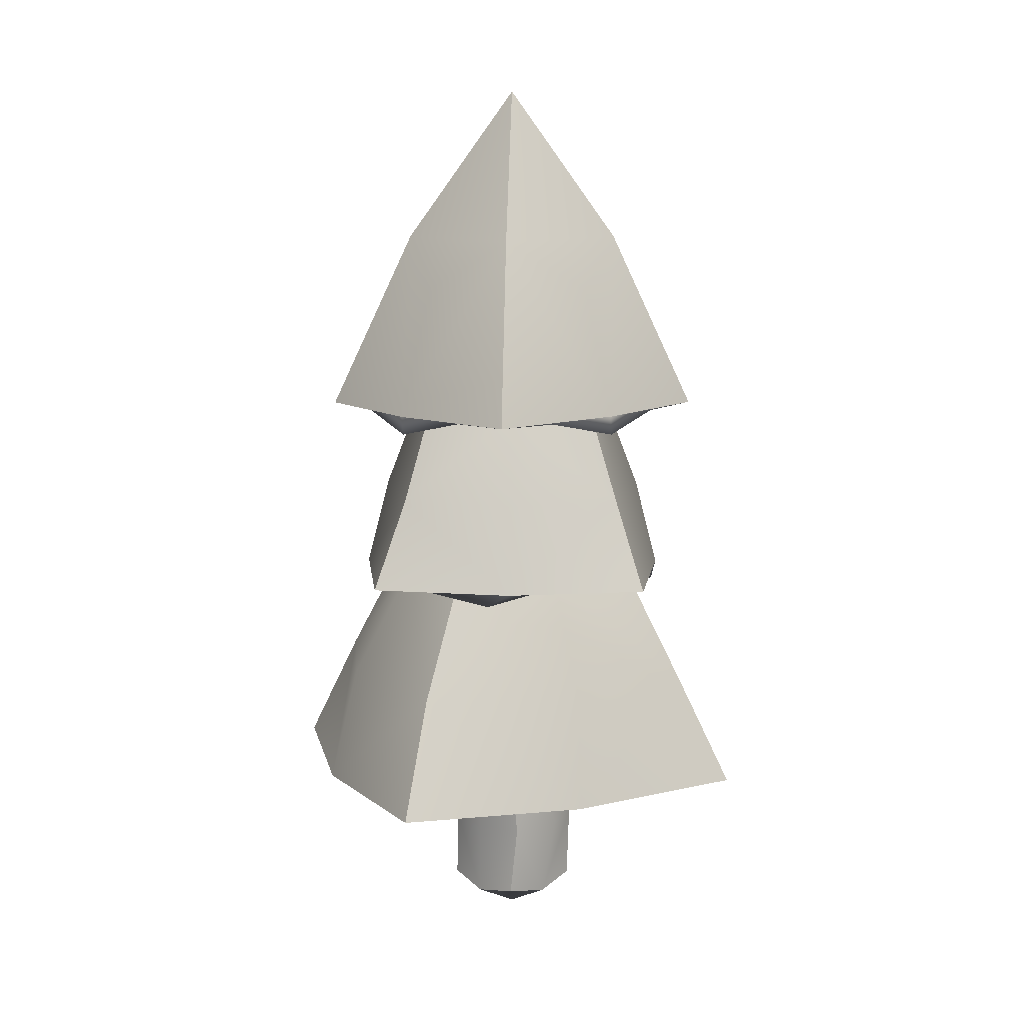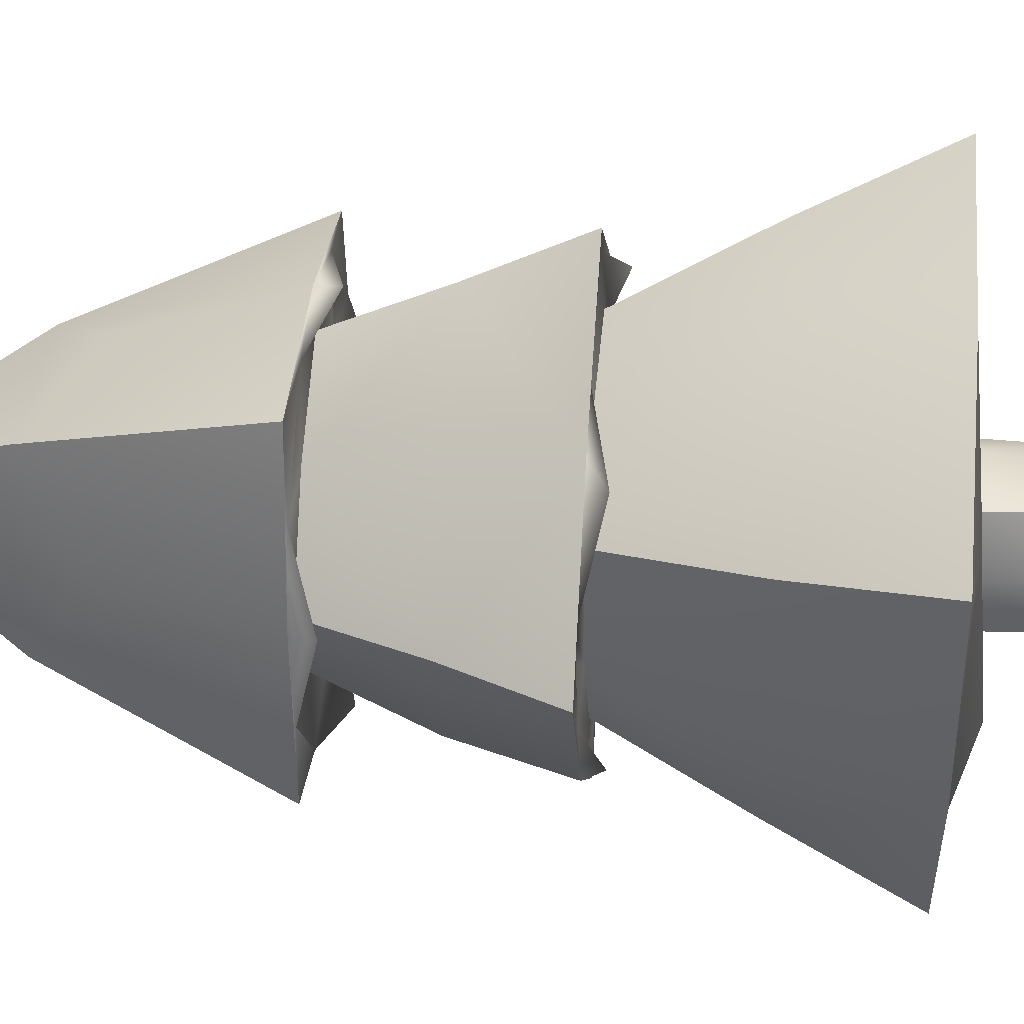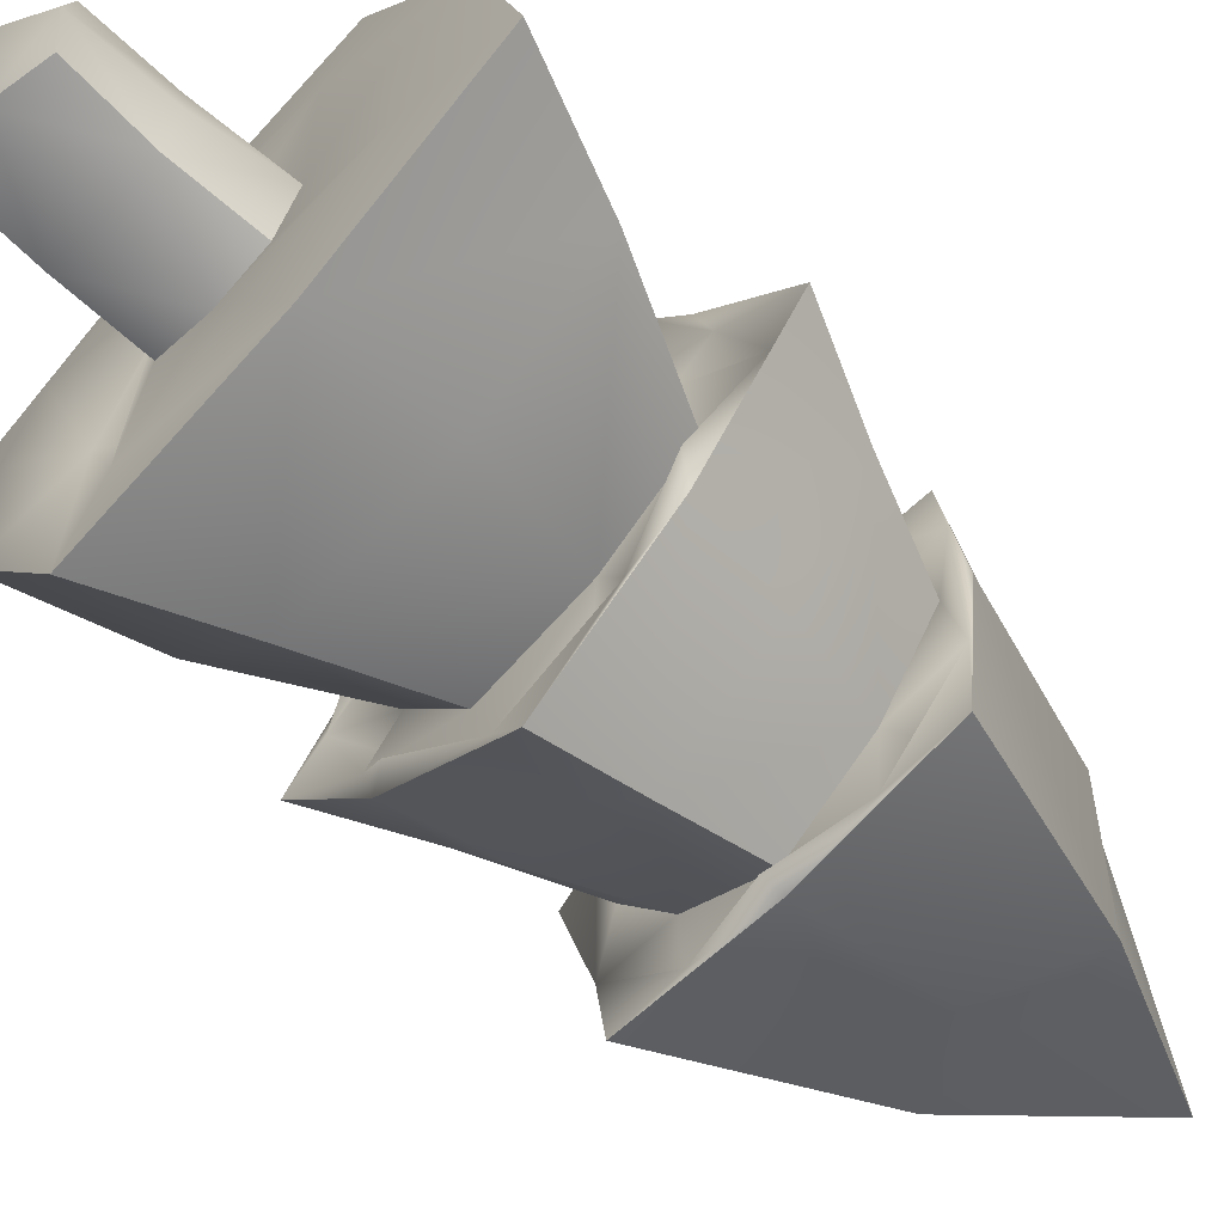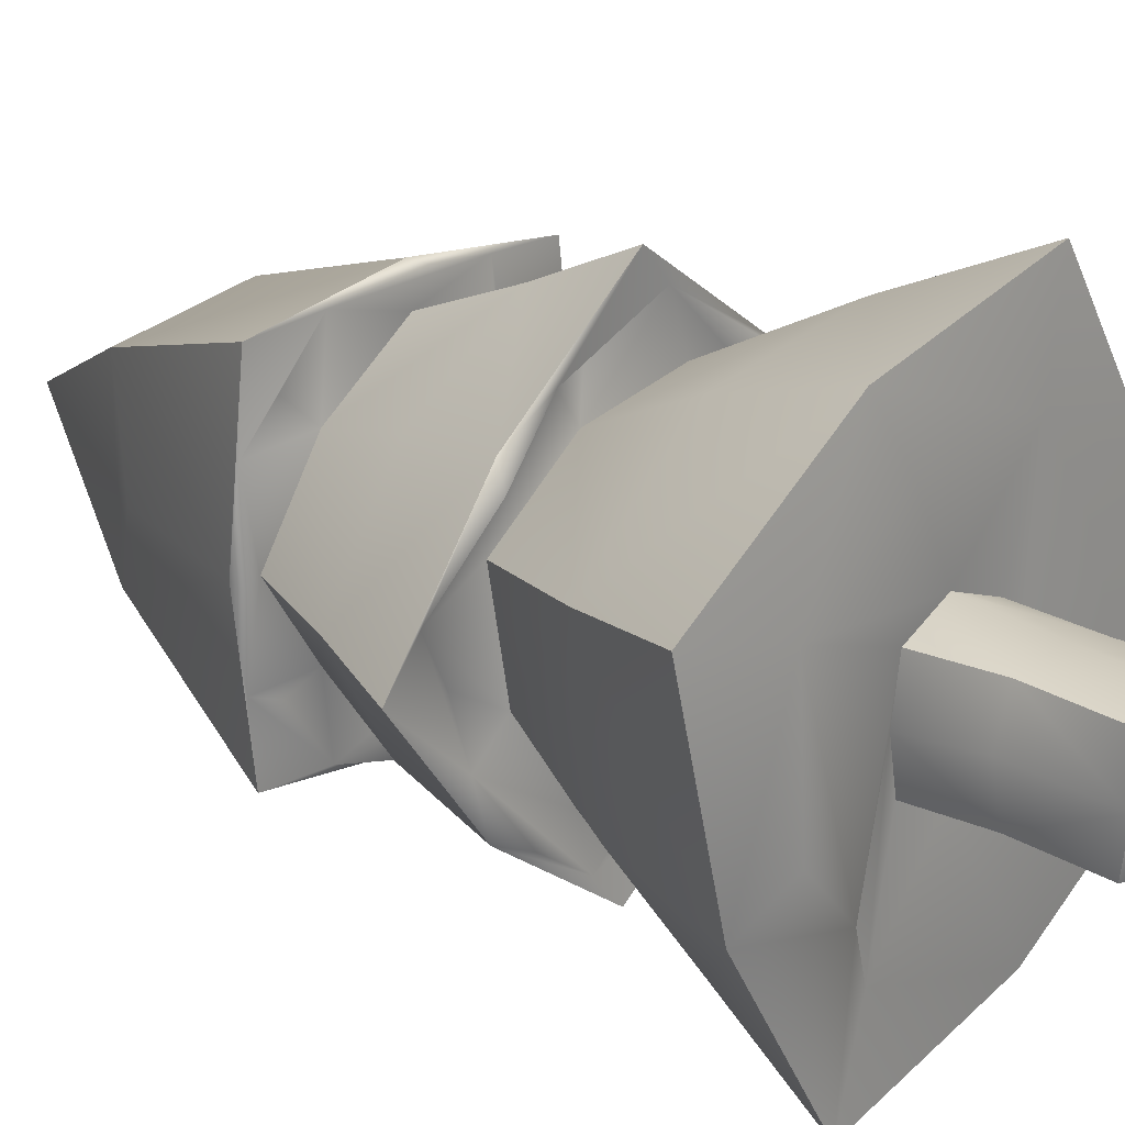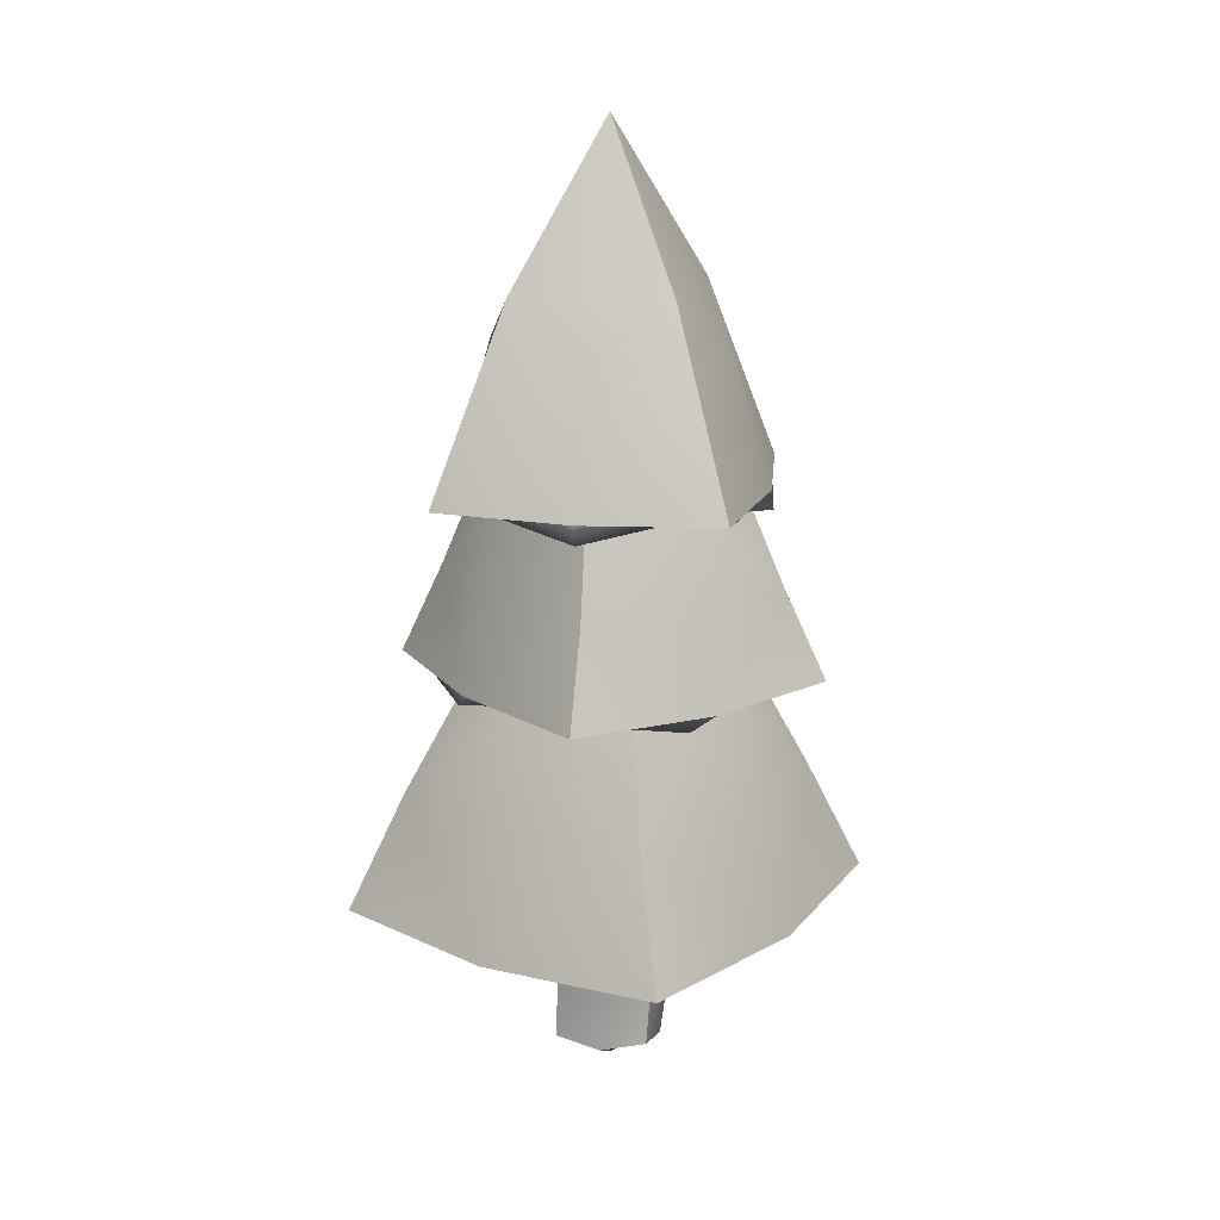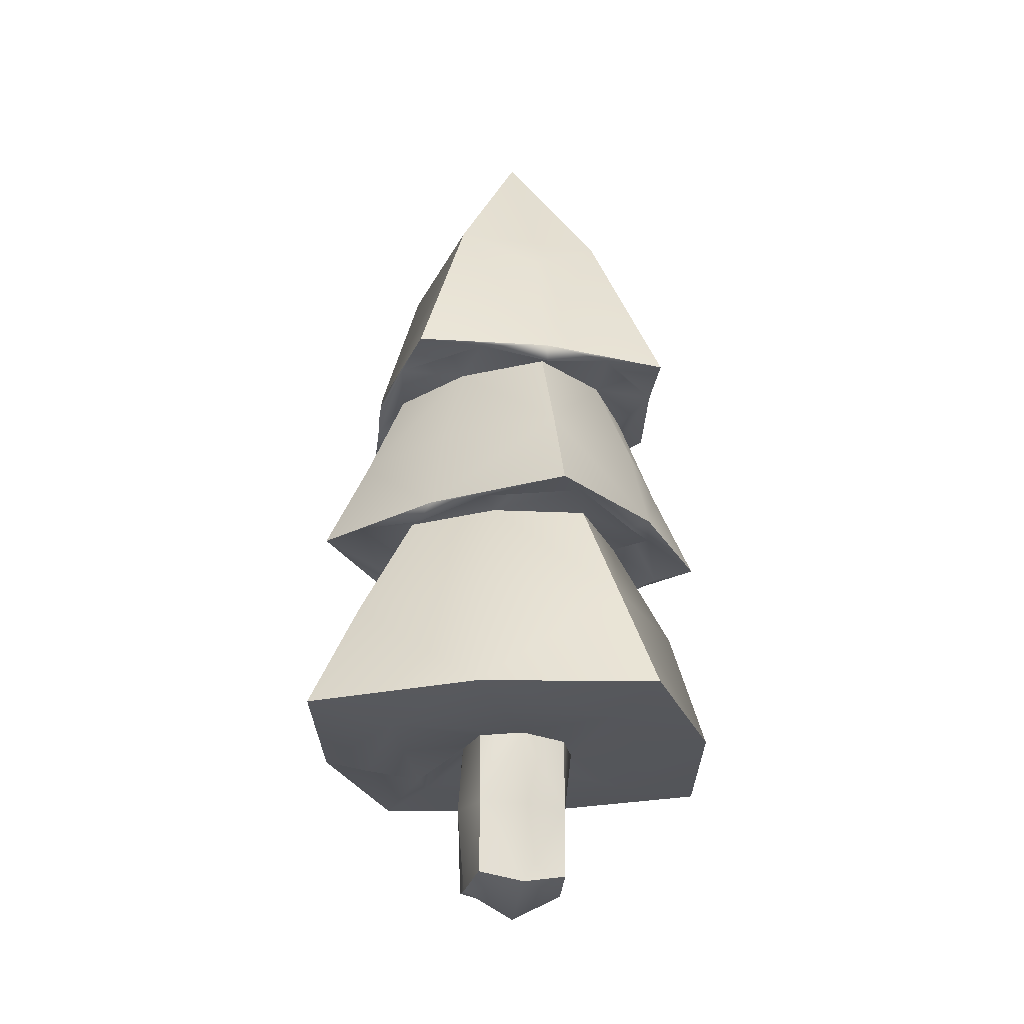
<metadata>
{"format":"obj","ext":"obj","renderer":"f3d","projection":"perspective","resolution":1024,"background":"white","views":[{"elev":11.3,"azim":-133.7,"up":"+Y"},{"elev":32.8,"azim":-84.9,"up":"+Z"},{"elev":-65.2,"azim":46.2,"up":"+Z"},{"elev":22.8,"azim":-47.9,"up":"+Z"},{"elev":17.1,"azim":-168.5,"up":"+Y"},{"elev":-25.6,"azim":-13.3,"up":"+Y"}]}
</metadata>
<code>
v  -0.8419 8.145 0.8987
v  -1.492 6.115 1.589
v  0 6.115 1.788
v  -0.0025 7.572 1.335
v  1.492 6.115 1.589
v  0.84 8.145 0.8969
v  0 9.862 -0
v  1.678 6.115 -0
v  1.248 7.572 -0.0025
v  1.492 6.115 -1.589
v  0.8419 8.145 -0.8987
v  0 6.115 -1.788
v  0.0025 7.572 -1.335
v  -1.492 6.115 -1.589
v  -0.84 8.145 -0.8969
v  -1.678 6.115 -0
v  -1.248 7.572 0.0025
v  1.57 6.099 -0.8052
v  1.403 6.115 0.0443
v  0.8194 6.115 -0.8194
v  1.035 6.281 -1.073
v  -0.0443 6.115 -1.403
v  0.7545 6.099 -1.625
v  -1.824 5.119 -0.0445
v  -2.295 4.123 -0.0725
v  -1.269 4.123 1.269
v  -1.075 5.119 1.102
v  0.0725 4.123 2.295
v  0.0783 5.119 1.817
v  0.0443 6.115 1.403
v  -0.8194 6.115 0.8194
v  -1.403 6.115 -0.0443
v  1.352 4.123 1.352
v  2.295 4.123 0.0725
v  1.824 5.119 0.0445
v  1.187 5.119 1.147
v  0.8728 6.115 0.8728
v  1.269 4.123 -1.269
v  1.075 5.119 -1.102
v  -0.0725 4.123 -2.295
v  -0.0783 5.119 -1.817
v  1.937 4.14 -0.3231
v  1.37 3.957 -1.079
v  1.366 4.123 -0.6172
v  0.7075 4.14 -1.546
v  -1.352 4.123 -1.352
v  -1.187 5.119 -1.147
v  -0.8728 6.115 -0.8728
v  -1.159 4.123 -0.4801
v  -0.5297 4.123 -1.403
v  -0.7307 2.859 -2.08
v  -1.713 2.859 -0.7757
v  -1.004 1.595 -2.658
v  -2.072 1.595 -0.8764
v  -2.589 1.595 1.17
v  -2.012 2.859 0.8782
v  -1.366 4.123 0.6172
v  -0.5114 4.123 1.235
v  -0.8269 2.859 1.862
v  -0.9044 1.595 2.245
v  1.004 1.595 2.658
v  0.7442 2.859 2.078
v  0.5297 4.123 1.403
v  2.111 1.595 0.8617
v  1.74 2.859 0.7703
v  2.589 1.595 -1.17
v  2.025 2.859 -0.8809
v  1.159 4.123 0.4801
v  -0.8889 1.565 -1.195
v  -1.64 1.384 -0.4529
v  -0.5 1.595 0.5
v  -1.599 1.486 0.9128
v  0.8879 1.595 -2.215
v  0.8269 2.859 -1.862
v  0.5114 4.123 -1.235
v  -0.496 0.7973 0.5424
v  -0.5 -0 0.5
v  0 -0.0997 0.5625
v  0.0495 0.7973 0.5991
v  0.5 -0 0.5
v  0.5155 0.7973 0.4638
v  0.5 1.595 0.5
v  -0.036 1.595 0.7107
v  0.706 1.595 0.0465
v  0.6065 0.7973 -0.0465
v  0.5625 -0.0997 -0
v  0.5 -0 -0.5
v  0.466 0.7973 -0.5103
v  0.5 1.595 -0.5
v  -0.5455 0.7973 -0.4317
v  -0.5 1.595 -0.5
v  0.0195 1.595 -0.6812
v  -0.0495 0.7973 -0.5991
v  0 -0.0997 -0.5625
v  -0.5 -0 -0.5
v  -0.5855 1.595 -0.0147
v  -0.6665 0.7973 0.1107
v  -0.5625 -0.0997 -0
v  0 -0.3986 -0
v  1.706 5.907 0.0172
v  1.57 6.099 0.8515
v  -1.57 6.099 -0.8515
v  -1.064 6.281 -1.102
v  -0.8007 6.099 -1.625
v  -0.0172 5.907 -1.782
v  -1.57 6.099 0.8052
v  -1.706 5.907 -0.0172
v  -0.7545 6.099 1.625
v  -1.035 6.281 1.073
v  1.064 6.281 1.102
v  0.8007 6.099 1.625
v  0.0172 5.907 1.782
v  -0.3557 4.14 -1.958
v  0.2427 4.334 -1.546
v  -1.503 4.14 -0.8045
v  -1.099 3.957 -1.439
v  -1.937 4.14 0.3231
v  -1.506 4.334 -0.2825
v  -0.7075 4.14 1.546
v  -1.37 3.957 1.079
v  0.3557 4.14 1.958
v  -0.2427 4.334 1.546
v  1.503 4.14 0.8045
v  1.099 3.957 1.439
v  1.506 4.334 0.2825
v  -0.7572 1.727 -1.073
v  -0.7072 1.615 -1.697
v  0.7667 1.536 1.618
v  -0.4918 1.536 1.56
v  1.583 1.536 -0.8521
v  1.488 1.536 0.487
v  0.4588 1.536 -1.501
g Pyramid001
f 1 2 3
f 3 4 1
f 3 5 6
f 6 4 3
f 6 7 1
f 1 4 6
f 6 5 8
f 8 9 6
f 8 10 11
f 11 9 8
f 11 7 6
f 6 9 11
f 11 10 12
f 12 13 11
f 12 14 15
f 15 13 12
f 15 7 11
f 11 13 15
f 15 14 16
f 16 17 15
f 16 2 1
f 1 17 16
f 1 7 15
f 15 17 1
f 18 19 20
f 20 21 18
f 20 22 23
f 23 21 20
f 23 10 18
f 18 21 23
f 24 25 26
f 26 27 24
f 26 28 29
f 29 27 26
f 29 30 31
f 31 27 29
f 31 32 24
f 24 27 31
f 33 34 35
f 35 36 33
f 35 19 37
f 37 36 35
f 37 30 29
f 29 36 37
f 29 28 33
f 33 36 29
f 35 34 38
f 38 39 35
f 38 40 41
f 41 39 38
f 41 22 20
f 20 39 41
f 20 19 35
f 35 39 20
f 38 34 42
f 42 43 38
f 42 44 45
f 45 43 42
f 45 40 38
f 38 43 45
f 46 25 24
f 24 47 46
f 24 32 48
f 48 47 24
f 48 22 41
f 41 47 48
f 41 40 46
f 46 47 41
f 49 50 51
f 51 52 49
f 51 53 54
f 54 52 51
f 54 55 56
f 56 52 54
f 56 57 49
f 49 52 56
f 58 57 56
f 56 59 58
f 56 55 60
f 60 59 56
f 60 61 62
f 62 59 60
f 62 63 58
f 58 59 62
f 62 61 64
f 64 65 62
f 64 66 67
f 67 65 64
f 67 44 68
f 68 65 67
f 68 63 62
f 62 65 68
f 54 53 69
f 69 70 54
f 69 71 72
f 72 70 69
f 72 55 54
f 54 70 72
f 67 66 73
f 73 74 67
f 73 53 51
f 51 74 73
f 51 50 75
f 75 74 51
f 75 44 67
f 67 74 75
f 76 77 78
f 78 79 76
f 78 80 81
f 81 79 78
f 81 82 83
f 83 79 81
f 83 71 76
f 76 79 83
f 84 82 81
f 81 85 84
f 81 80 86
f 86 85 81
f 86 87 88
f 88 85 86
f 88 89 84
f 84 85 88
f 90 91 92
f 92 93 90
f 92 89 88
f 88 93 92
f 88 87 94
f 94 93 88
f 94 95 90
f 90 93 94
f 76 71 96
f 96 97 76
f 96 91 90
f 90 97 96
f 90 95 98
f 98 97 90
f 98 77 76
f 76 97 98
f 94 87 86
f 86 99 94
f 86 80 78
f 78 99 86
f 78 77 98
f 98 99 78
f 98 95 94
f 94 99 98
f 18 10 8
f 8 100 18
f 8 5 101
f 101 100 8
f 101 19 18
f 18 100 101
f 48 32 102
f 102 103 48
f 102 14 104
f 104 103 102
f 104 22 48
f 48 103 104
f 104 14 12
f 12 105 104
f 12 10 23
f 23 105 12
f 23 22 104
f 104 105 23
f 106 2 16
f 16 107 106
f 16 14 102
f 102 107 16
f 102 32 106
f 106 107 102
f 31 30 108
f 108 109 31
f 108 2 106
f 106 109 108
f 106 32 31
f 31 109 106
f 37 19 101
f 101 110 37
f 101 5 111
f 111 110 101
f 111 30 37
f 37 110 111
f 111 5 3
f 3 112 111
f 3 2 108
f 108 112 3
f 108 30 111
f 111 112 108
f 75 50 113
f 113 114 75
f 113 40 45
f 45 114 113
f 45 44 75
f 75 114 45
f 115 25 46
f 46 116 115
f 46 40 113
f 113 116 46
f 113 50 115
f 115 116 113
f 49 57 117
f 117 118 49
f 117 25 115
f 115 118 117
f 115 50 49
f 49 118 115
f 119 28 26
f 26 120 119
f 26 25 117
f 117 120 26
f 117 57 119
f 119 120 117
f 58 63 121
f 121 122 58
f 121 28 119
f 119 122 121
f 119 57 58
f 58 122 119
f 123 34 33
f 33 124 123
f 33 28 121
f 121 124 33
f 121 63 123
f 123 124 121
f 68 44 42
f 42 125 68
f 42 34 123
f 123 125 42
f 123 63 68
f 68 125 123
f 96 71 69
f 69 126 96
f 69 53 127
f 127 126 69
f 127 91 96
f 96 126 127
f 83 82 128
f 128 129 83
f 128 61 60
f 60 129 128
f 60 55 72
f 72 129 60
f 72 71 83
f 83 129 72
f 84 89 130
f 130 131 84
f 130 66 64
f 64 131 130
f 64 61 128
f 128 131 64
f 128 82 84
f 84 131 128
f 92 91 127
f 127 132 92
f 127 53 73
f 73 132 127
f 73 66 130
f 130 132 73
f 130 89 92
f 92 132 130

</code>
